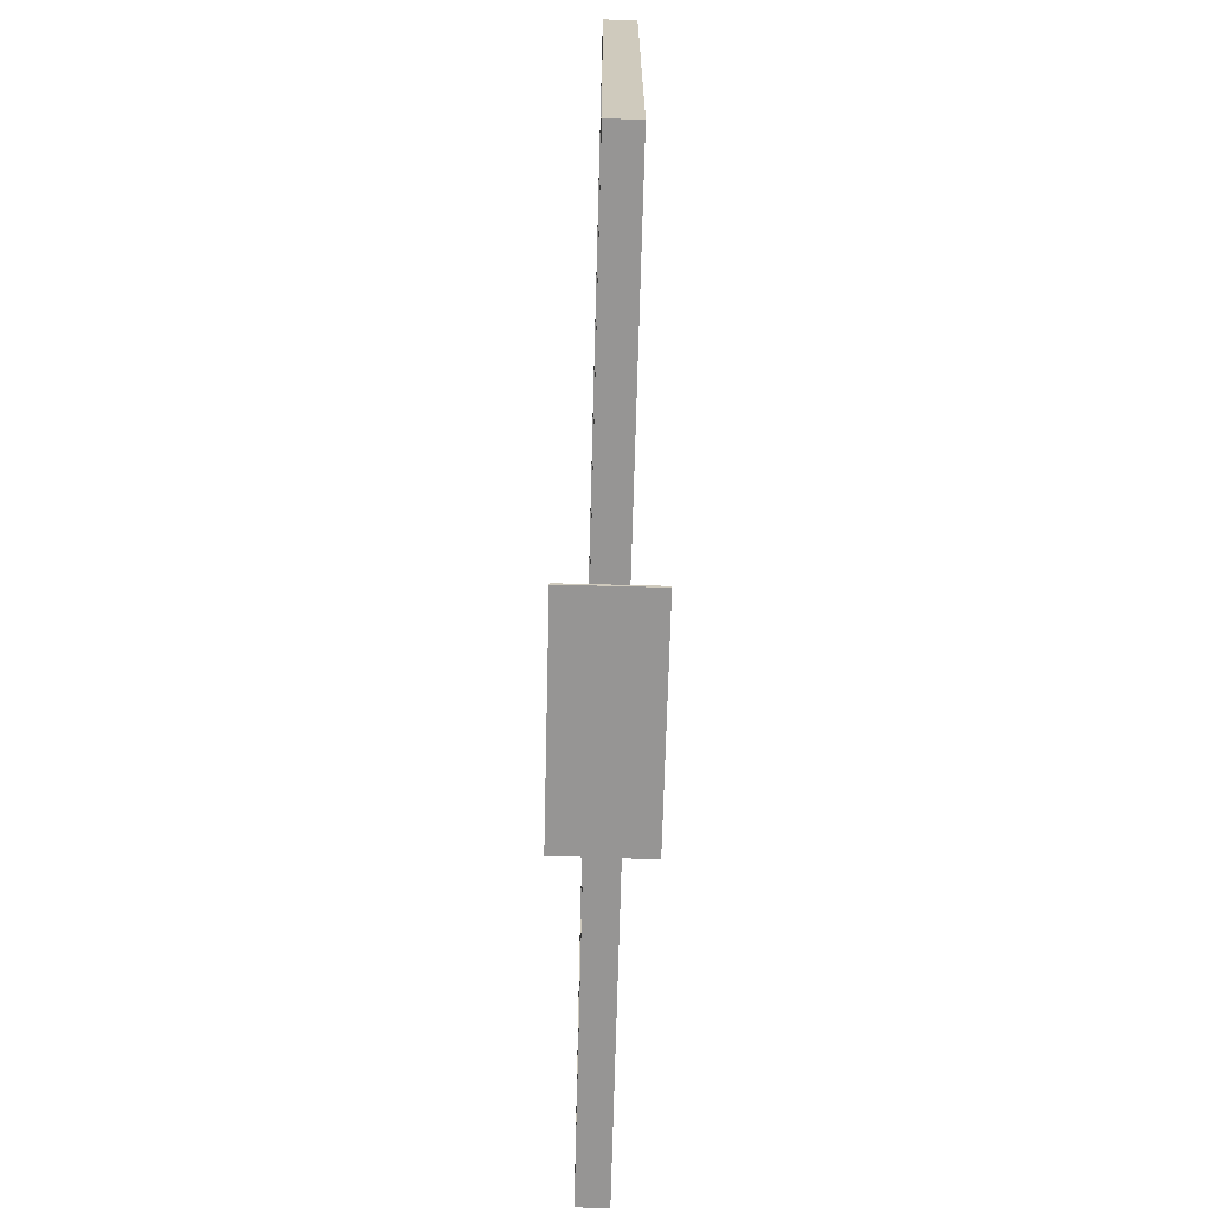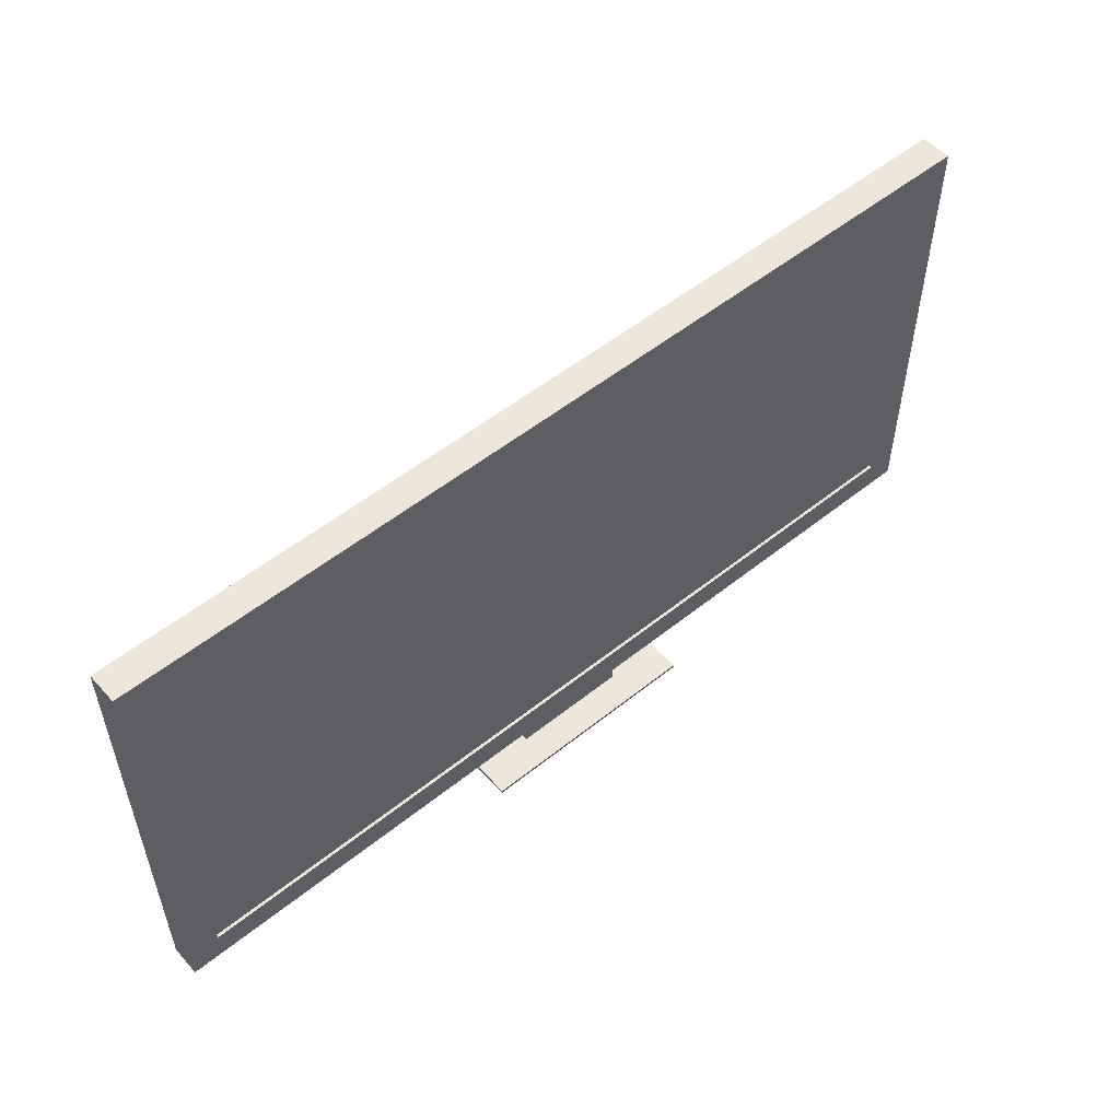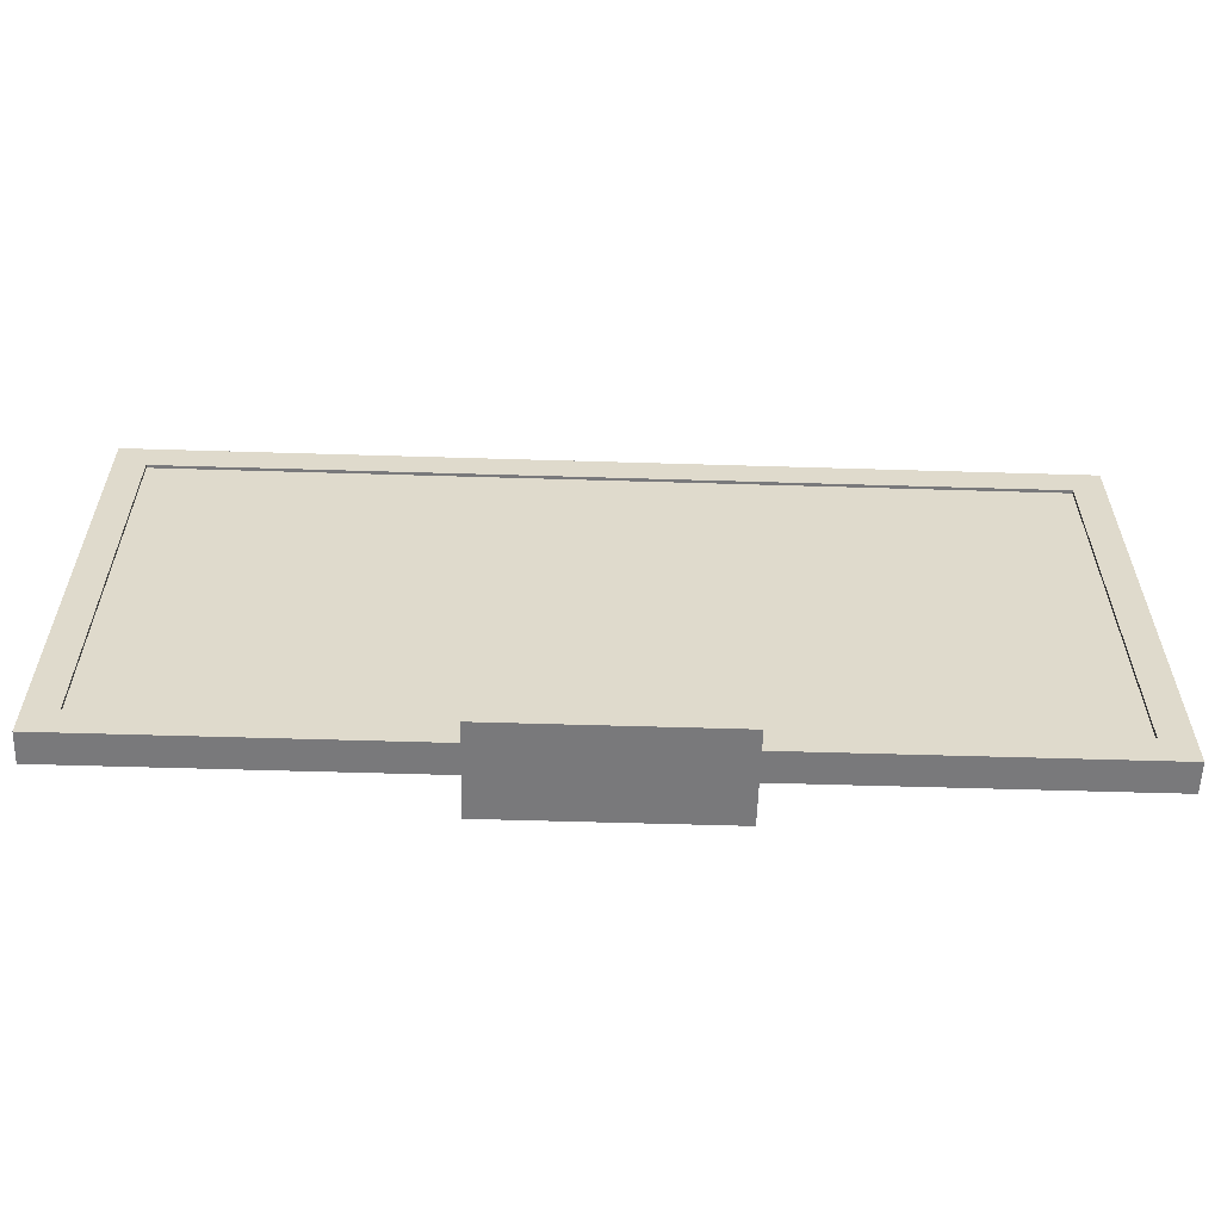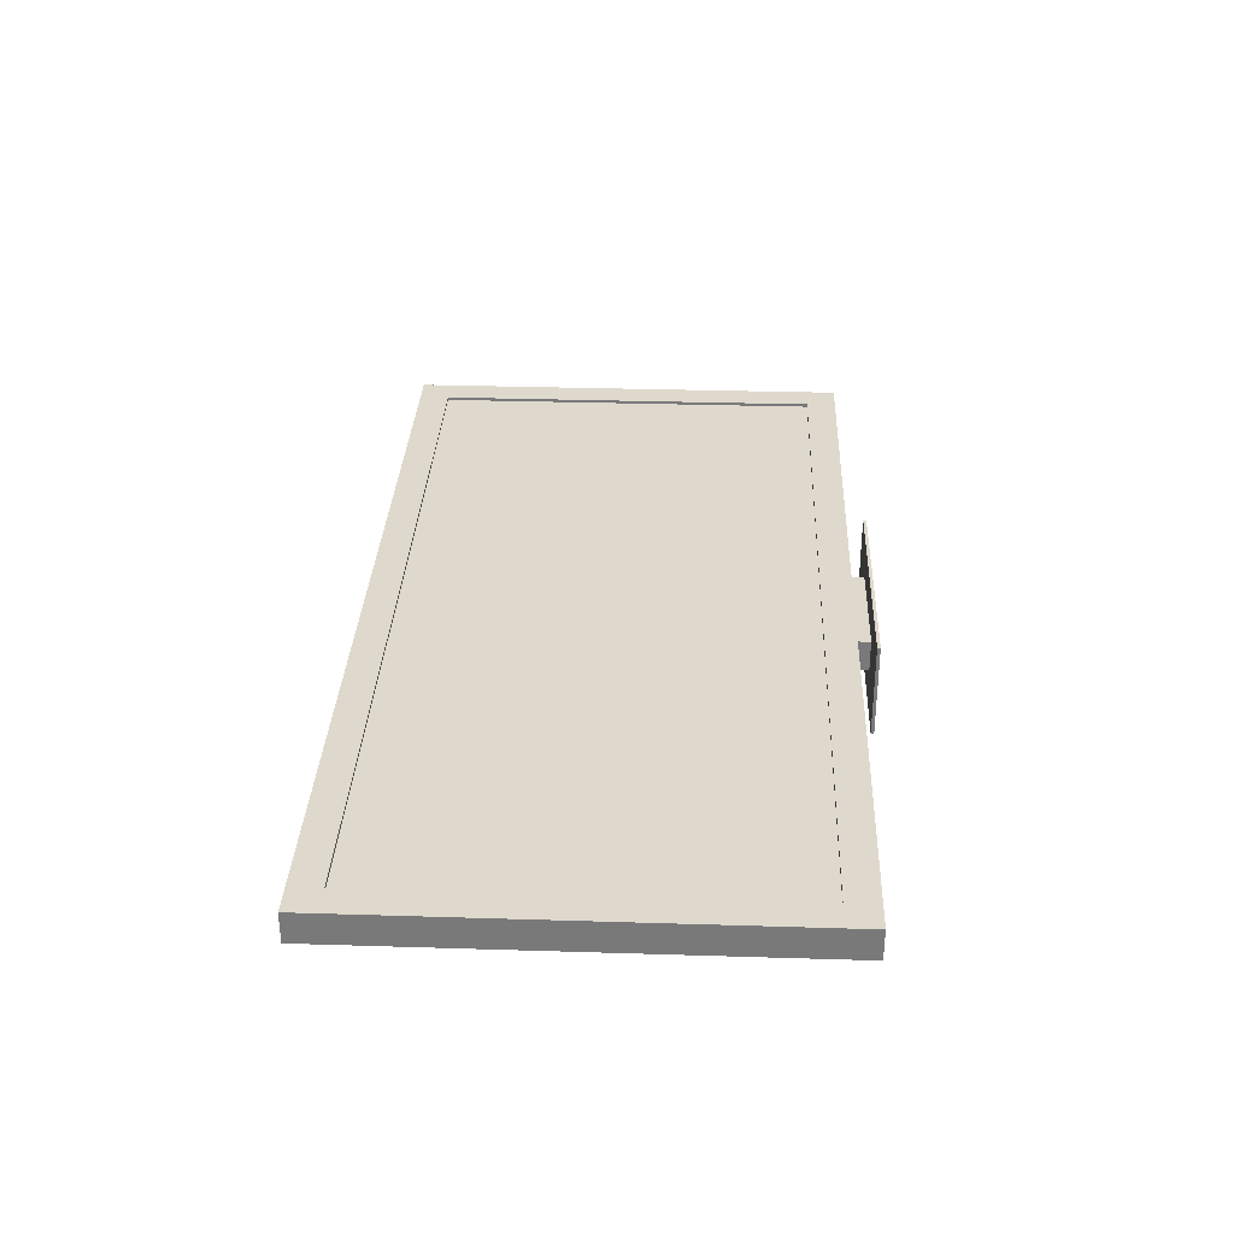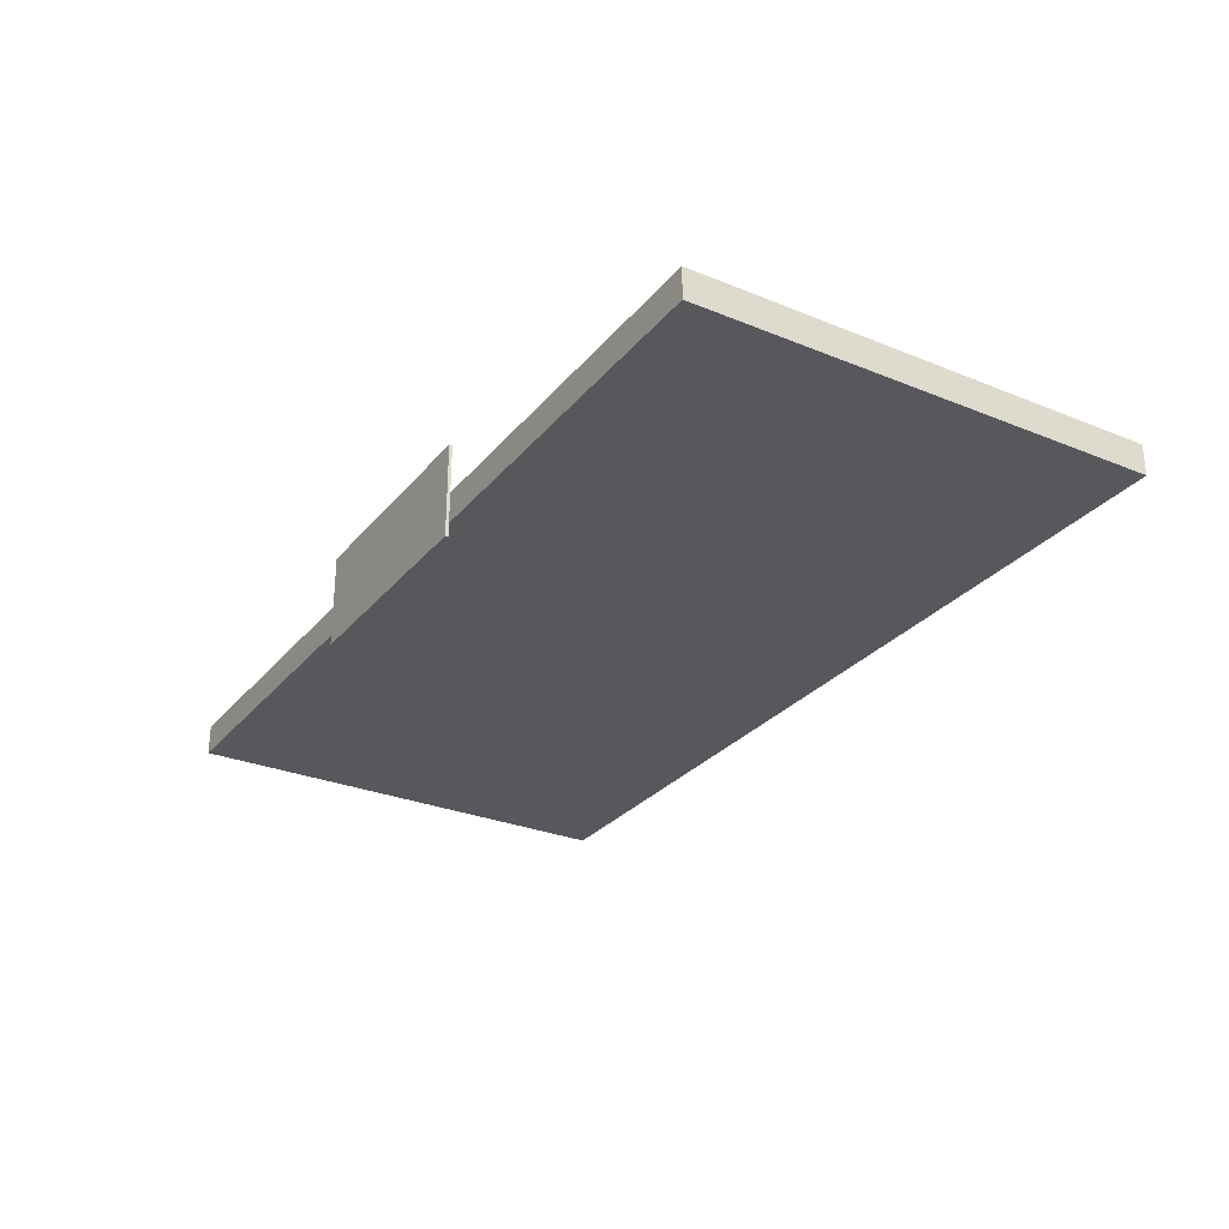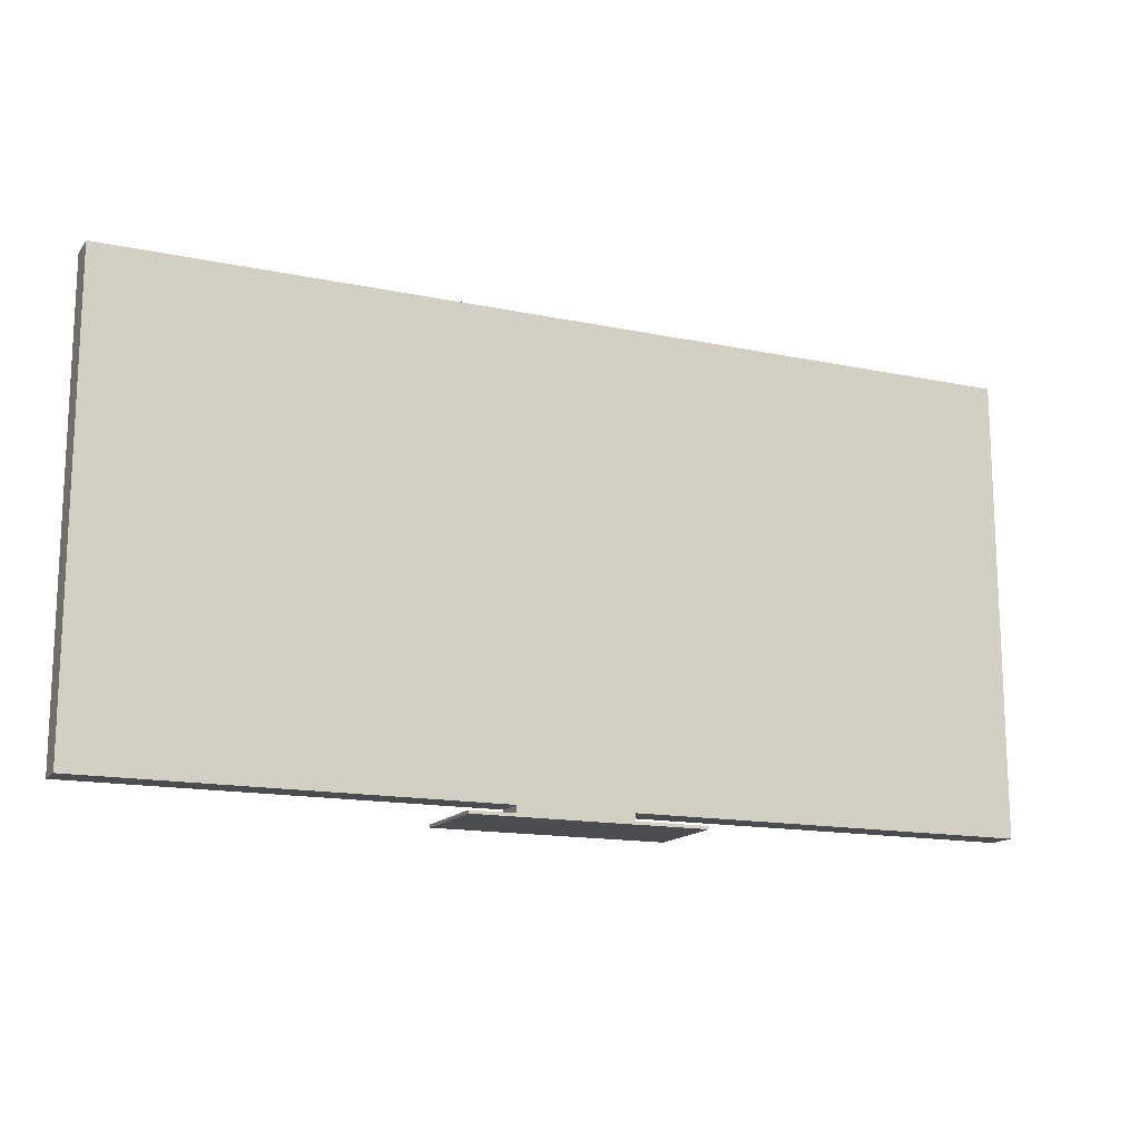
<metadata>
{"format":"obj","ext":"obj","renderer":"f3d","projection":"perspective","resolution":1024,"background":"white","views":[{"elev":-67.5,"azim":88.5,"up":"+Y"},{"elev":53.2,"azim":-40.7,"up":"+Y"},{"elev":-57.9,"azim":-1.8,"up":"+Y"},{"elev":31.9,"azim":-87.5,"up":"+Z"},{"elev":-28.7,"azim":58.6,"up":"+Z"},{"elev":-15.0,"azim":155.9,"up":"+Y"}]}
</metadata>
<code>
v 0.09866 -0.1061 0.04034
v 0.04335 -0.1061 0.01084
v 0.09866 -0.1061 -0.04815
v -0.1226 -0.1061 0.04034
v 0.04335 -0.1061 -0.01866
v 0.09866 -0.1091 0.04034
v -0.06727 -0.1061 0.01084
v -0.1226 -0.1061 -0.04815
v 0.04335 -0.09431 -0.01866
v 0.09866 -0.1091 -0.04815
v -0.1226 -0.1091 0.04034
v -0.06727 -0.1061 -0.01866
v 0.04335 -0.09431 0.01084
v -0.1226 -0.1091 -0.04815
v -0.06727 -0.09431 -0.01866
v -0.06727 -0.09431 0.01084
v 0.4305 -0.09431 -0.01866
v 0.401 -0.06482 0.01084
v 0.4305 -0.09431 0.01084
v 0.4305 0.3482 -0.01866
v -0.4544 -0.09431 0.01084
v 0.4305 0.3482 0.01084
v -0.4544 -0.09431 -0.01866
v -0.4249 -0.06482 0.01084
v -0.4544 0.3482 -0.01866
v 0.401 0.3187 0.01084
v -0.4544 0.3482 0.01084
v 0.04335 -0.06482 0.01084
v 0.401 0.3187 0.007893
v -0.4249 0.3187 0.01084
v 0.04335 -0.06482 0.007893
v -0.06727 -0.06482 0.01084
v 0.401 -0.06482 0.007893
v -0.4249 -0.06482 0.007893
v -0.06727 -0.06482 0.007893
v -0.4249 0.3187 0.007893
v 0.4305 -0.1091 -0.01866
g mesh1_mesh1-geometry
f 1 2 3
f 2 1 4
f 5 3 2
f 3 6 1
f 6 4 1
f 2 4 7
f 3 5 8
f 2 9 5
f 6 3 10
f 4 6 11
f 7 4 12
f 2 7 13
f 8 5 12
f 14 3 8
f 9 2 13
f 9 12 5
f 3 14 10
f 14 6 10
f 6 14 11
f 14 4 11
f 8 12 4
f 12 15 7
f 16 13 7
f 4 14 8
f 9 13 17
f 12 9 15
f 16 7 15
f 16 18 13
f 19 17 13
f 20 9 17
f 9 20 15
f 16 15 21
f 13 18 19
f 21 18 16
f 19 22 17
f 20 17 22
f 15 20 23
f 23 21 15
f 22 19 18
f 18 21 24
f 20 22 25
f 23 20 25
f 23 25 21
f 26 22 18
f 27 24 21
f 28 18 24
f 27 25 22
f 27 21 25
f 27 22 26
f 26 18 29
f 30 24 27
f 28 31 18
f 32 28 24
f 26 30 27
f 33 29 18
f 26 29 30
f 24 30 34
f 33 18 31
f 31 28 35
f 32 35 28
f 24 34 32
f 33 31 29
f 36 30 29
f 36 34 30
f 35 29 31
f 35 32 34
f 36 29 34
f 34 29 35
g mesh1_mesh1-geometry
f 3 2 1
f 4 1 2
f 2 3 5
f 1 6 3
f 1 4 6
f 7 4 2
f 8 5 3
f 5 9 2
f 10 3 6
f 11 6 4
f 12 4 7
f 13 7 2
f 12 5 8
f 8 3 14
f 13 2 9
f 5 12 9
f 10 14 3
f 10 6 14
f 11 14 6
f 11 4 14
f 4 12 8
f 7 15 12
f 7 13 16
f 8 14 4
f 17 13 9
f 15 9 12
f 15 7 16
f 13 18 16
f 13 17 19
f 17 9 20
f 15 20 9
f 21 15 16
f 19 18 13
f 16 18 21
f 17 22 19
f 22 17 20
f 23 20 15
f 15 21 23
f 18 19 22
f 24 21 18
f 25 22 20
f 25 20 23
f 21 25 23
f 18 22 26
f 21 24 27
f 24 18 28
f 22 25 27
f 25 21 27
f 26 22 27
f 29 18 26
f 27 24 30
f 18 31 28
f 24 28 32
f 27 30 26
f 18 29 33
f 30 29 26
f 34 30 24
f 31 18 33
f 29 30 36
f 30 34 36
g mesh1_mesh1-geometry
f 35 28 31
f 28 35 32
f 29 31 33
f 31 29 35
f 34 29 36
f 35 29 34
g mesh1_mesh1-geometry
f 32 34 24
f 34 32 35
g mesh2_mesh2-geometry
l 37 17

</code>
